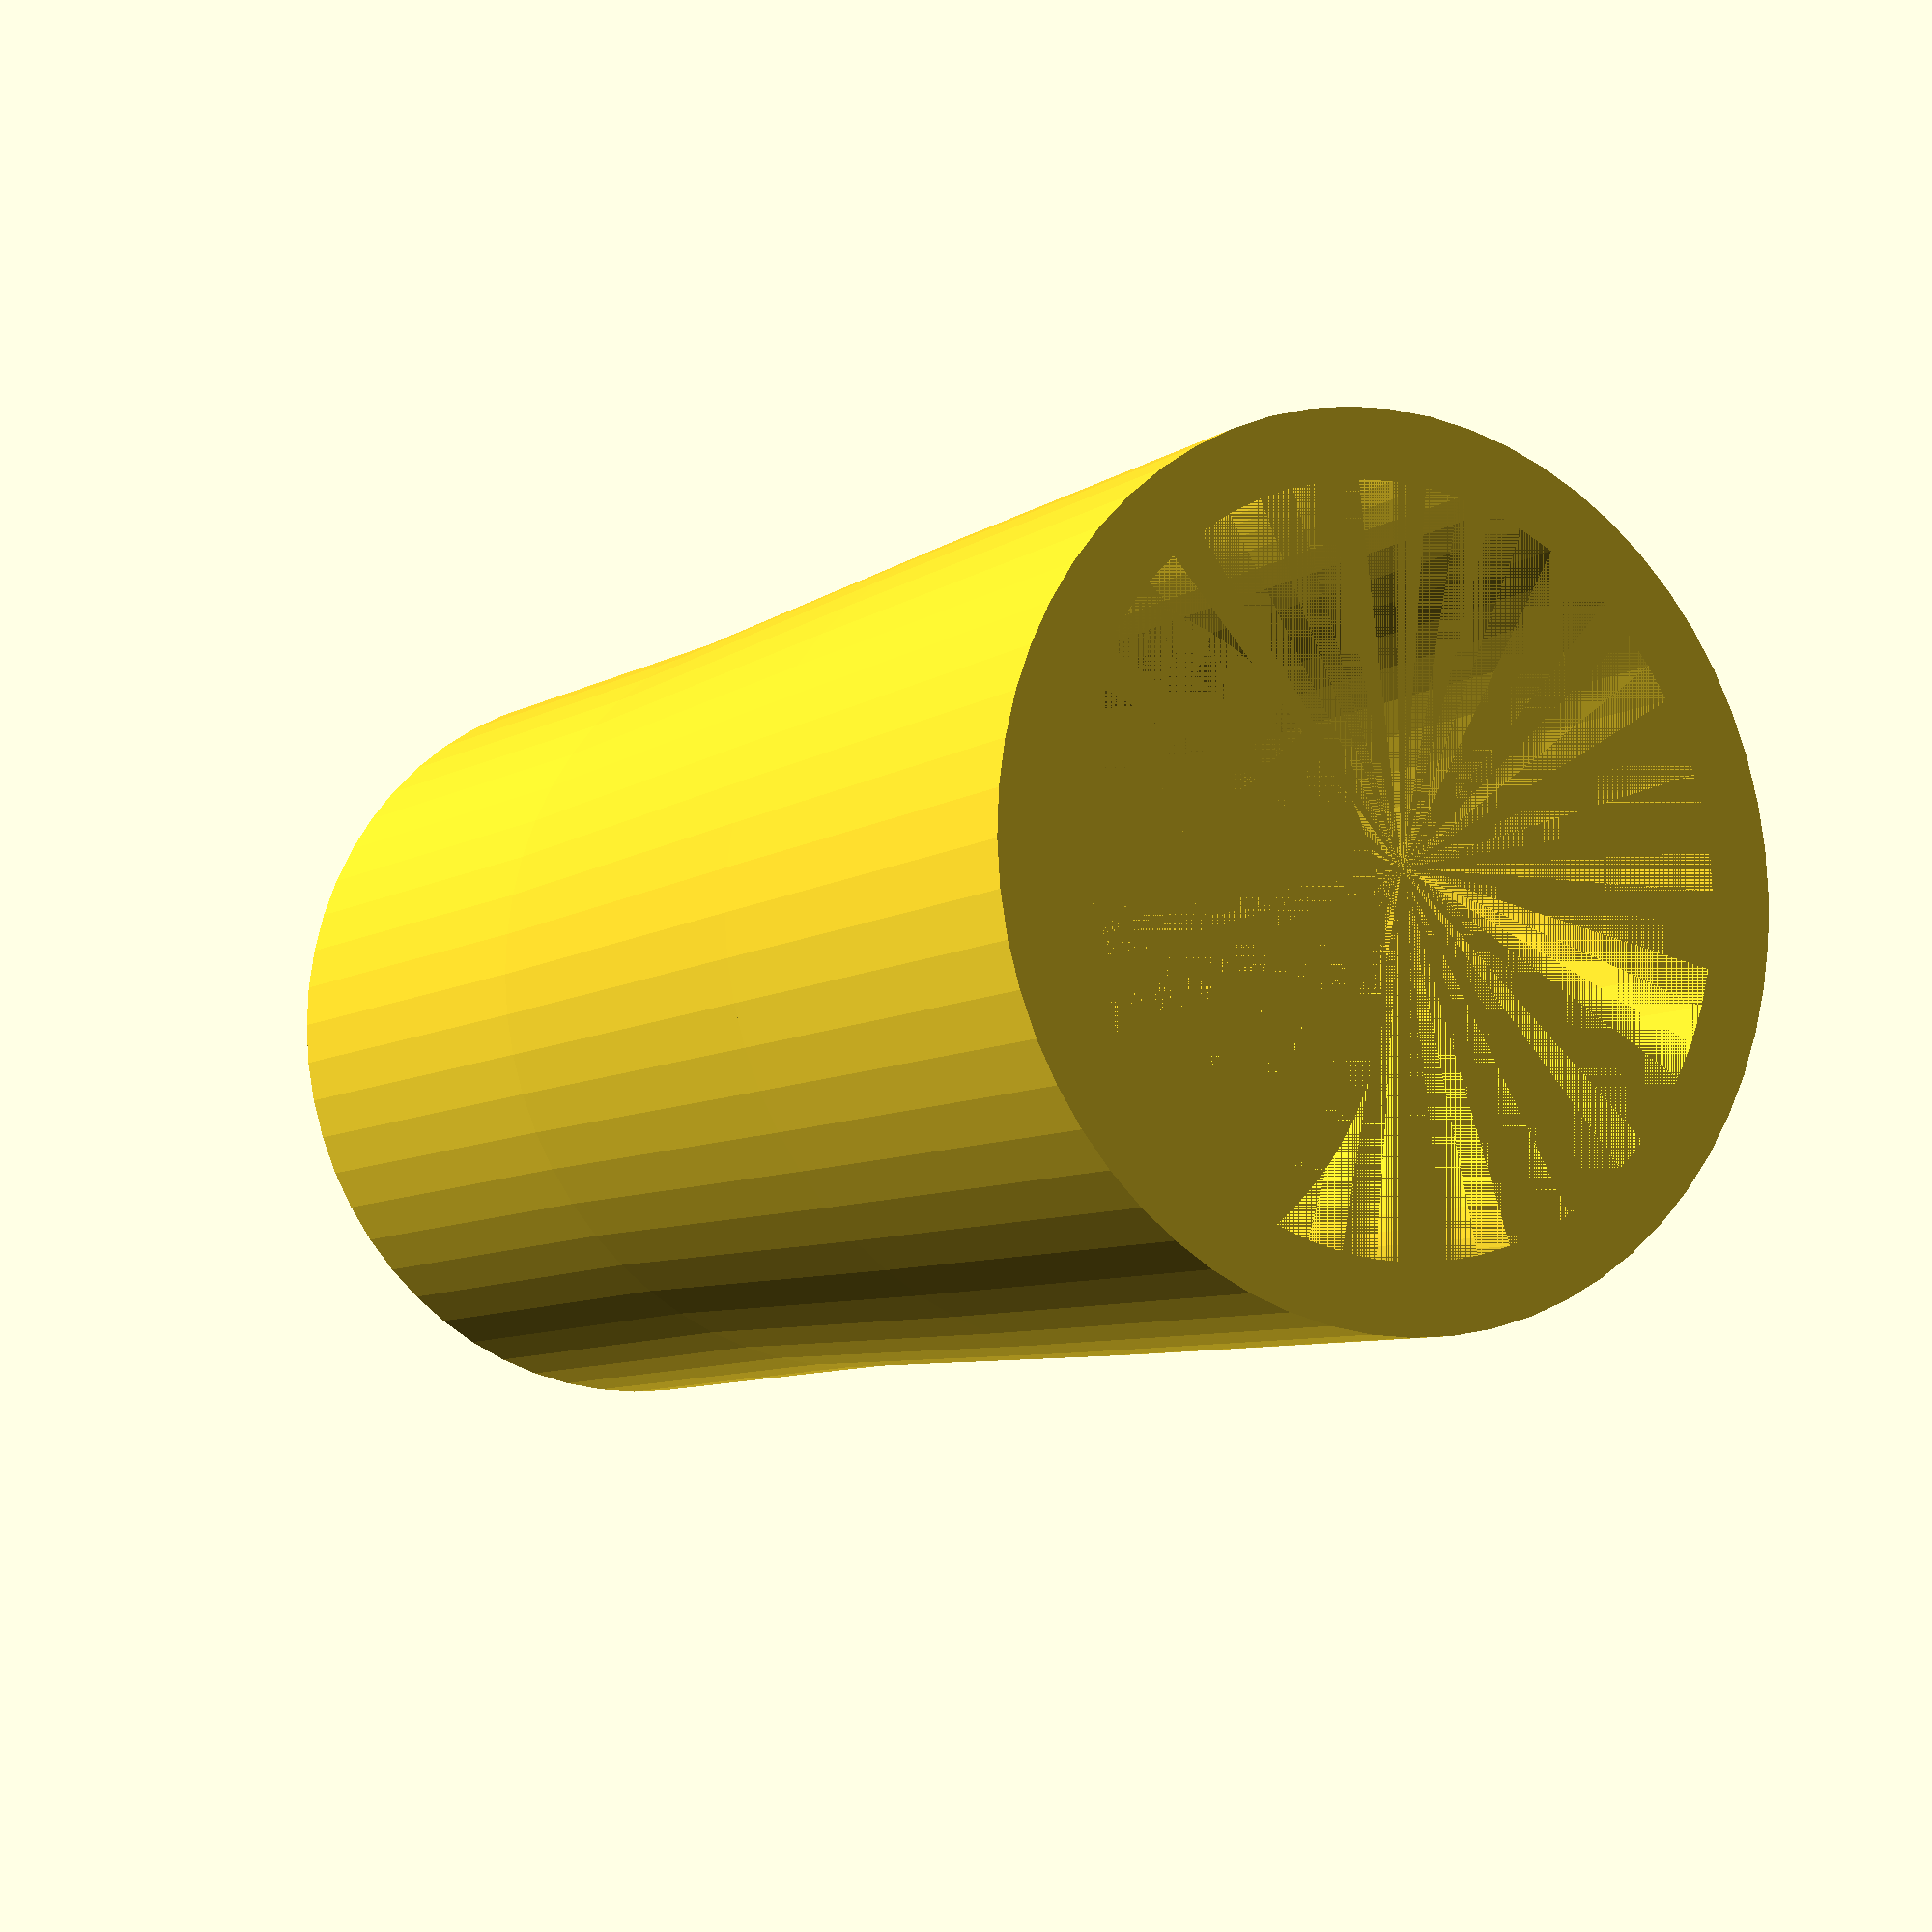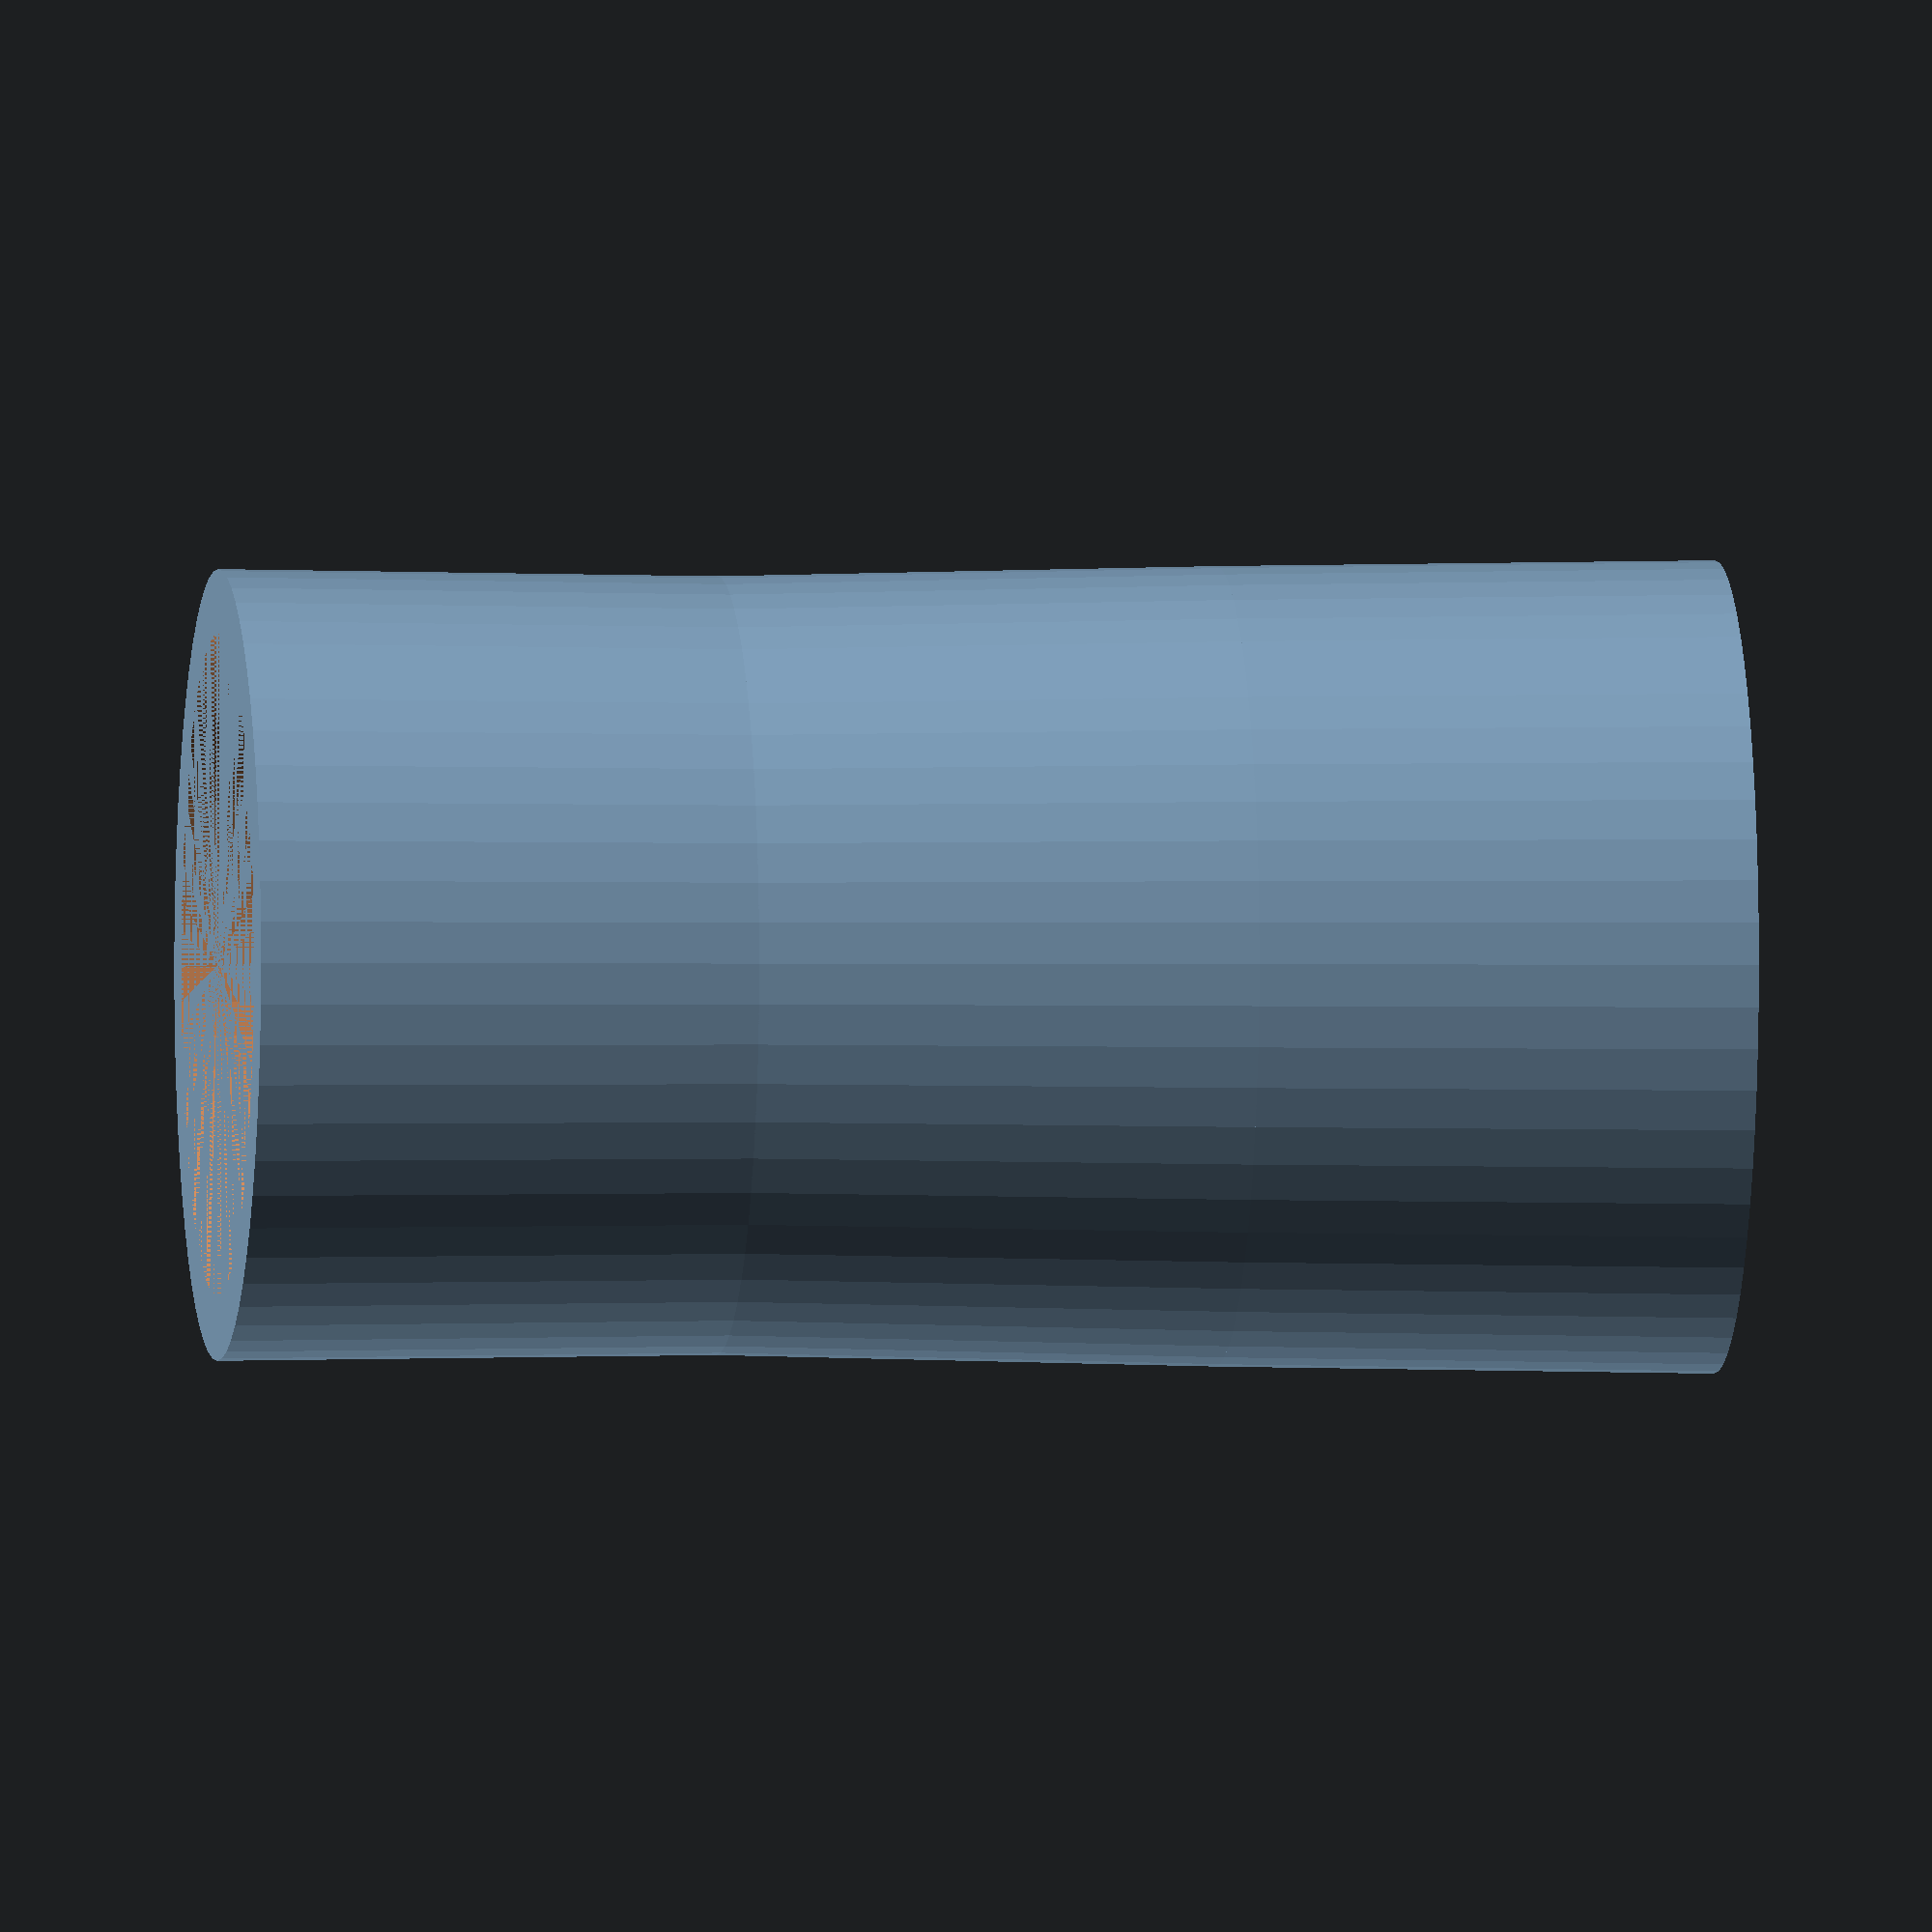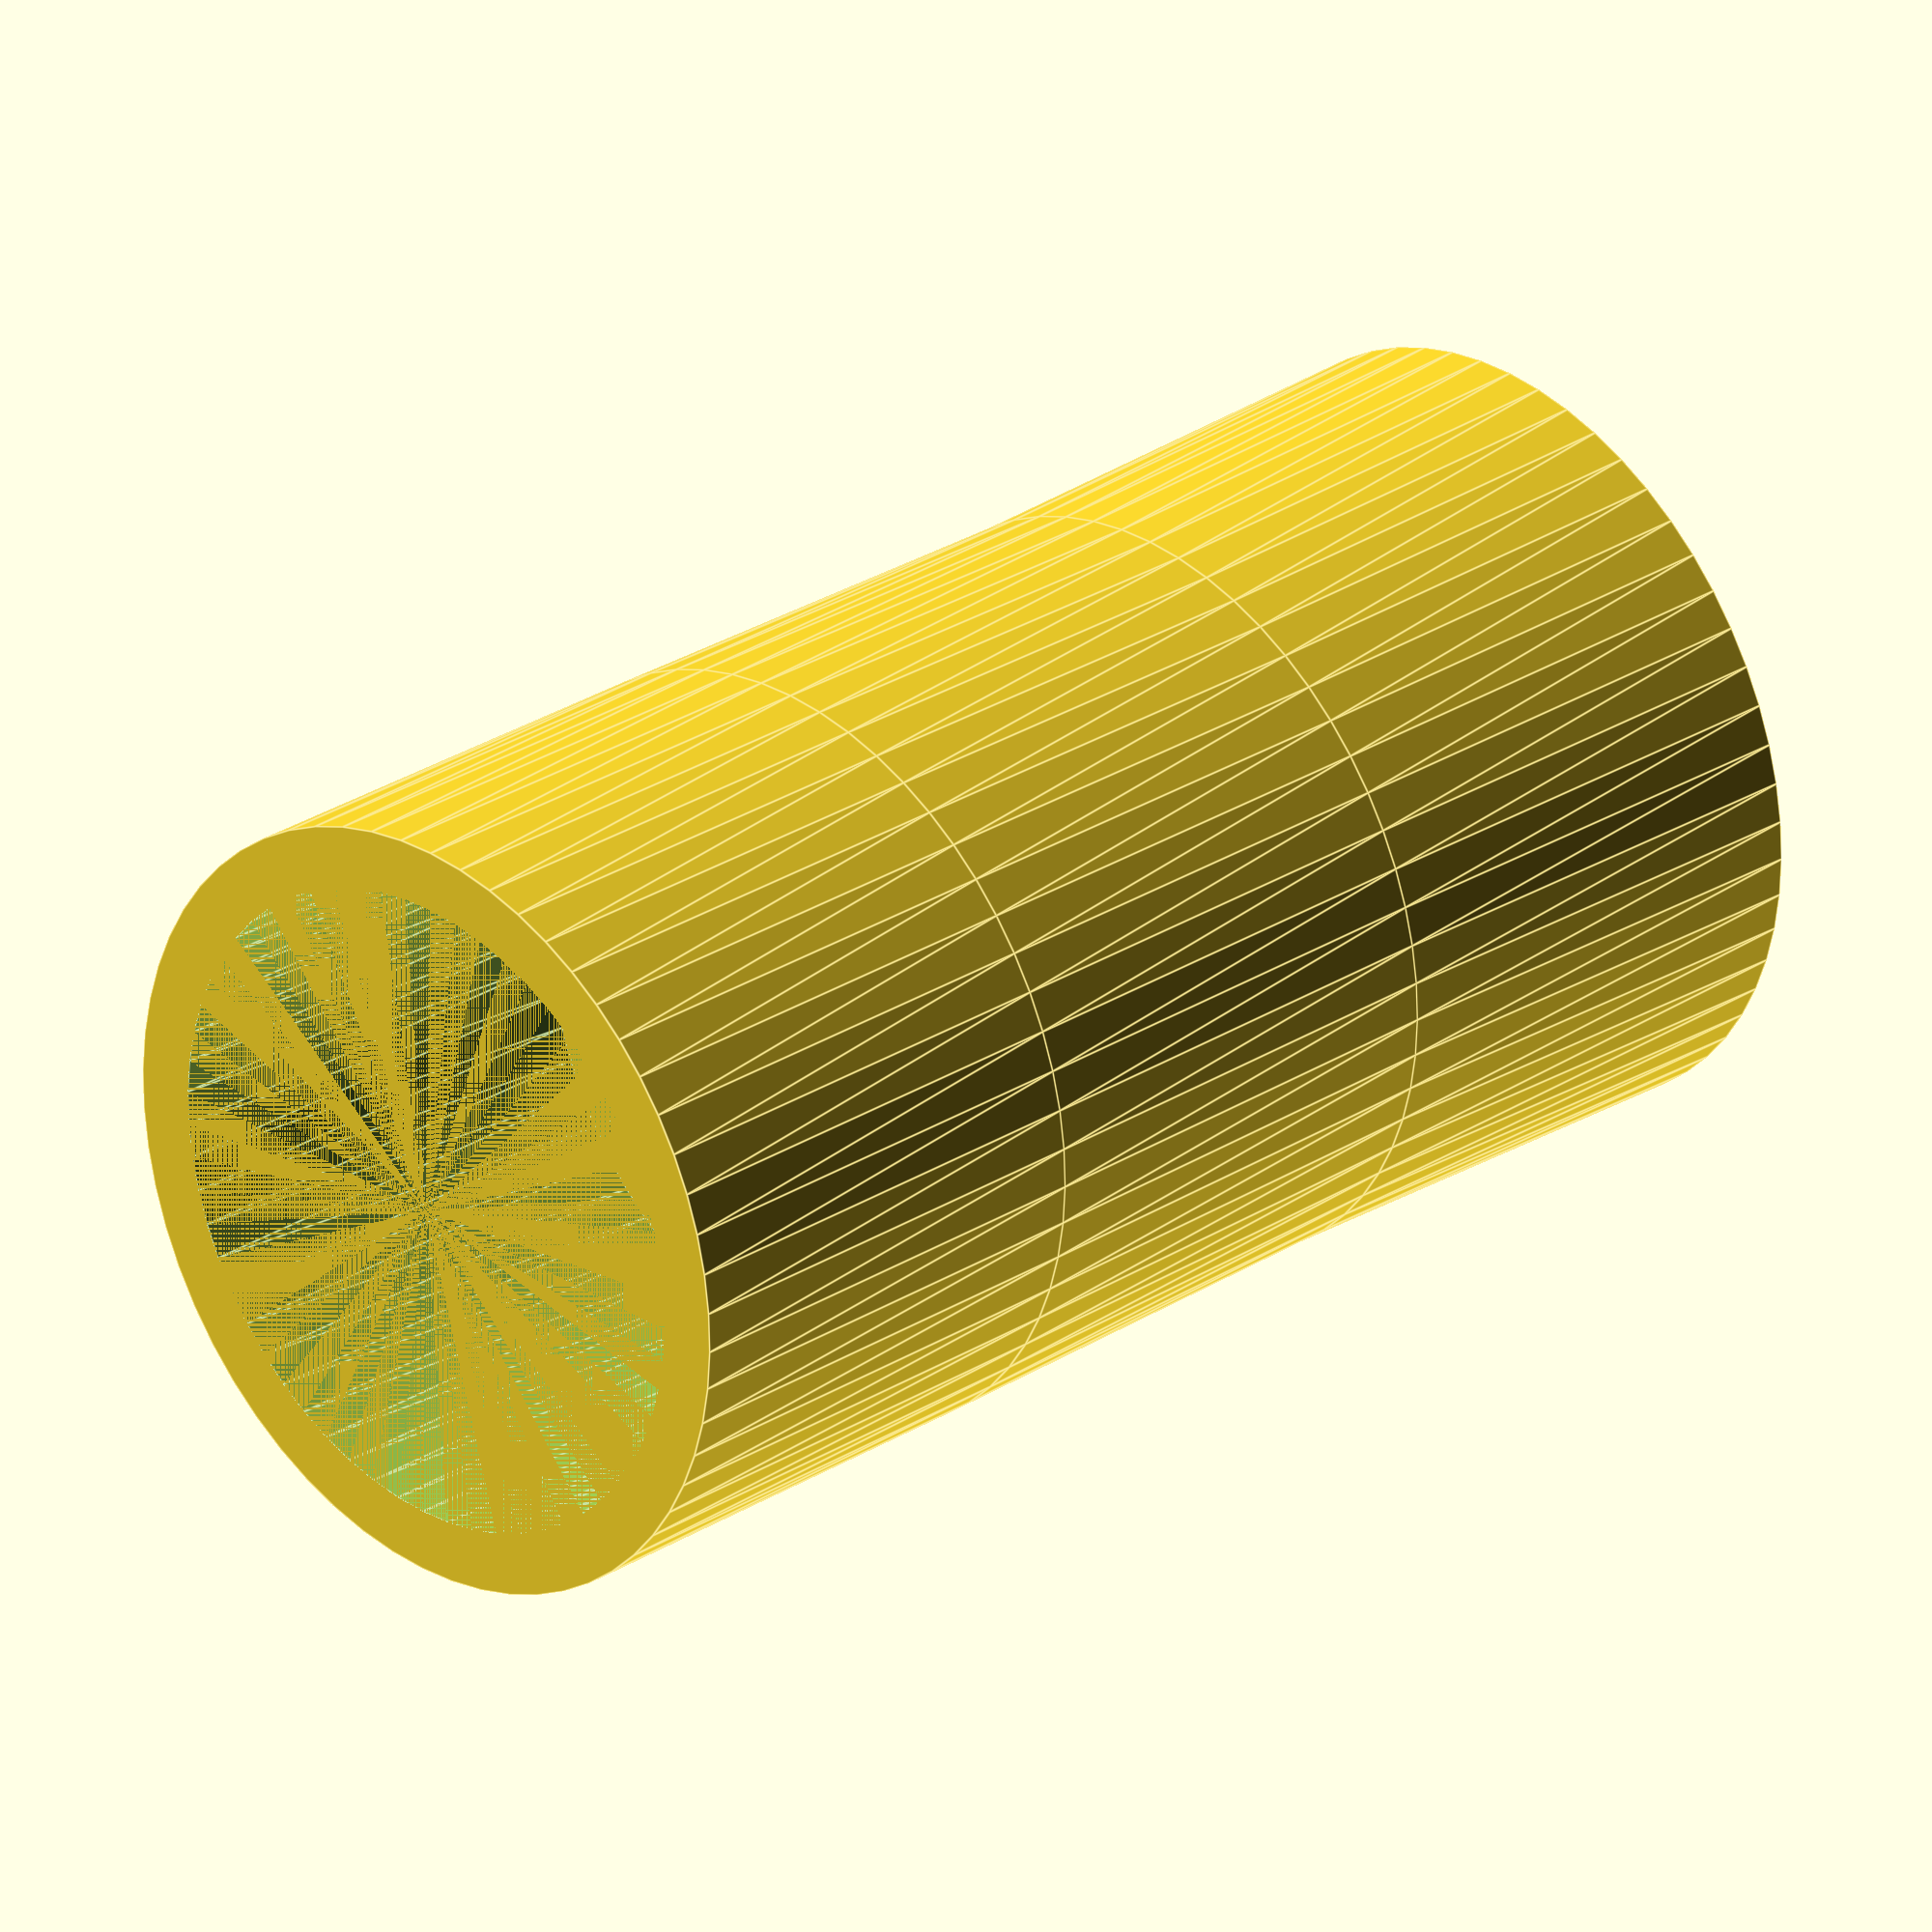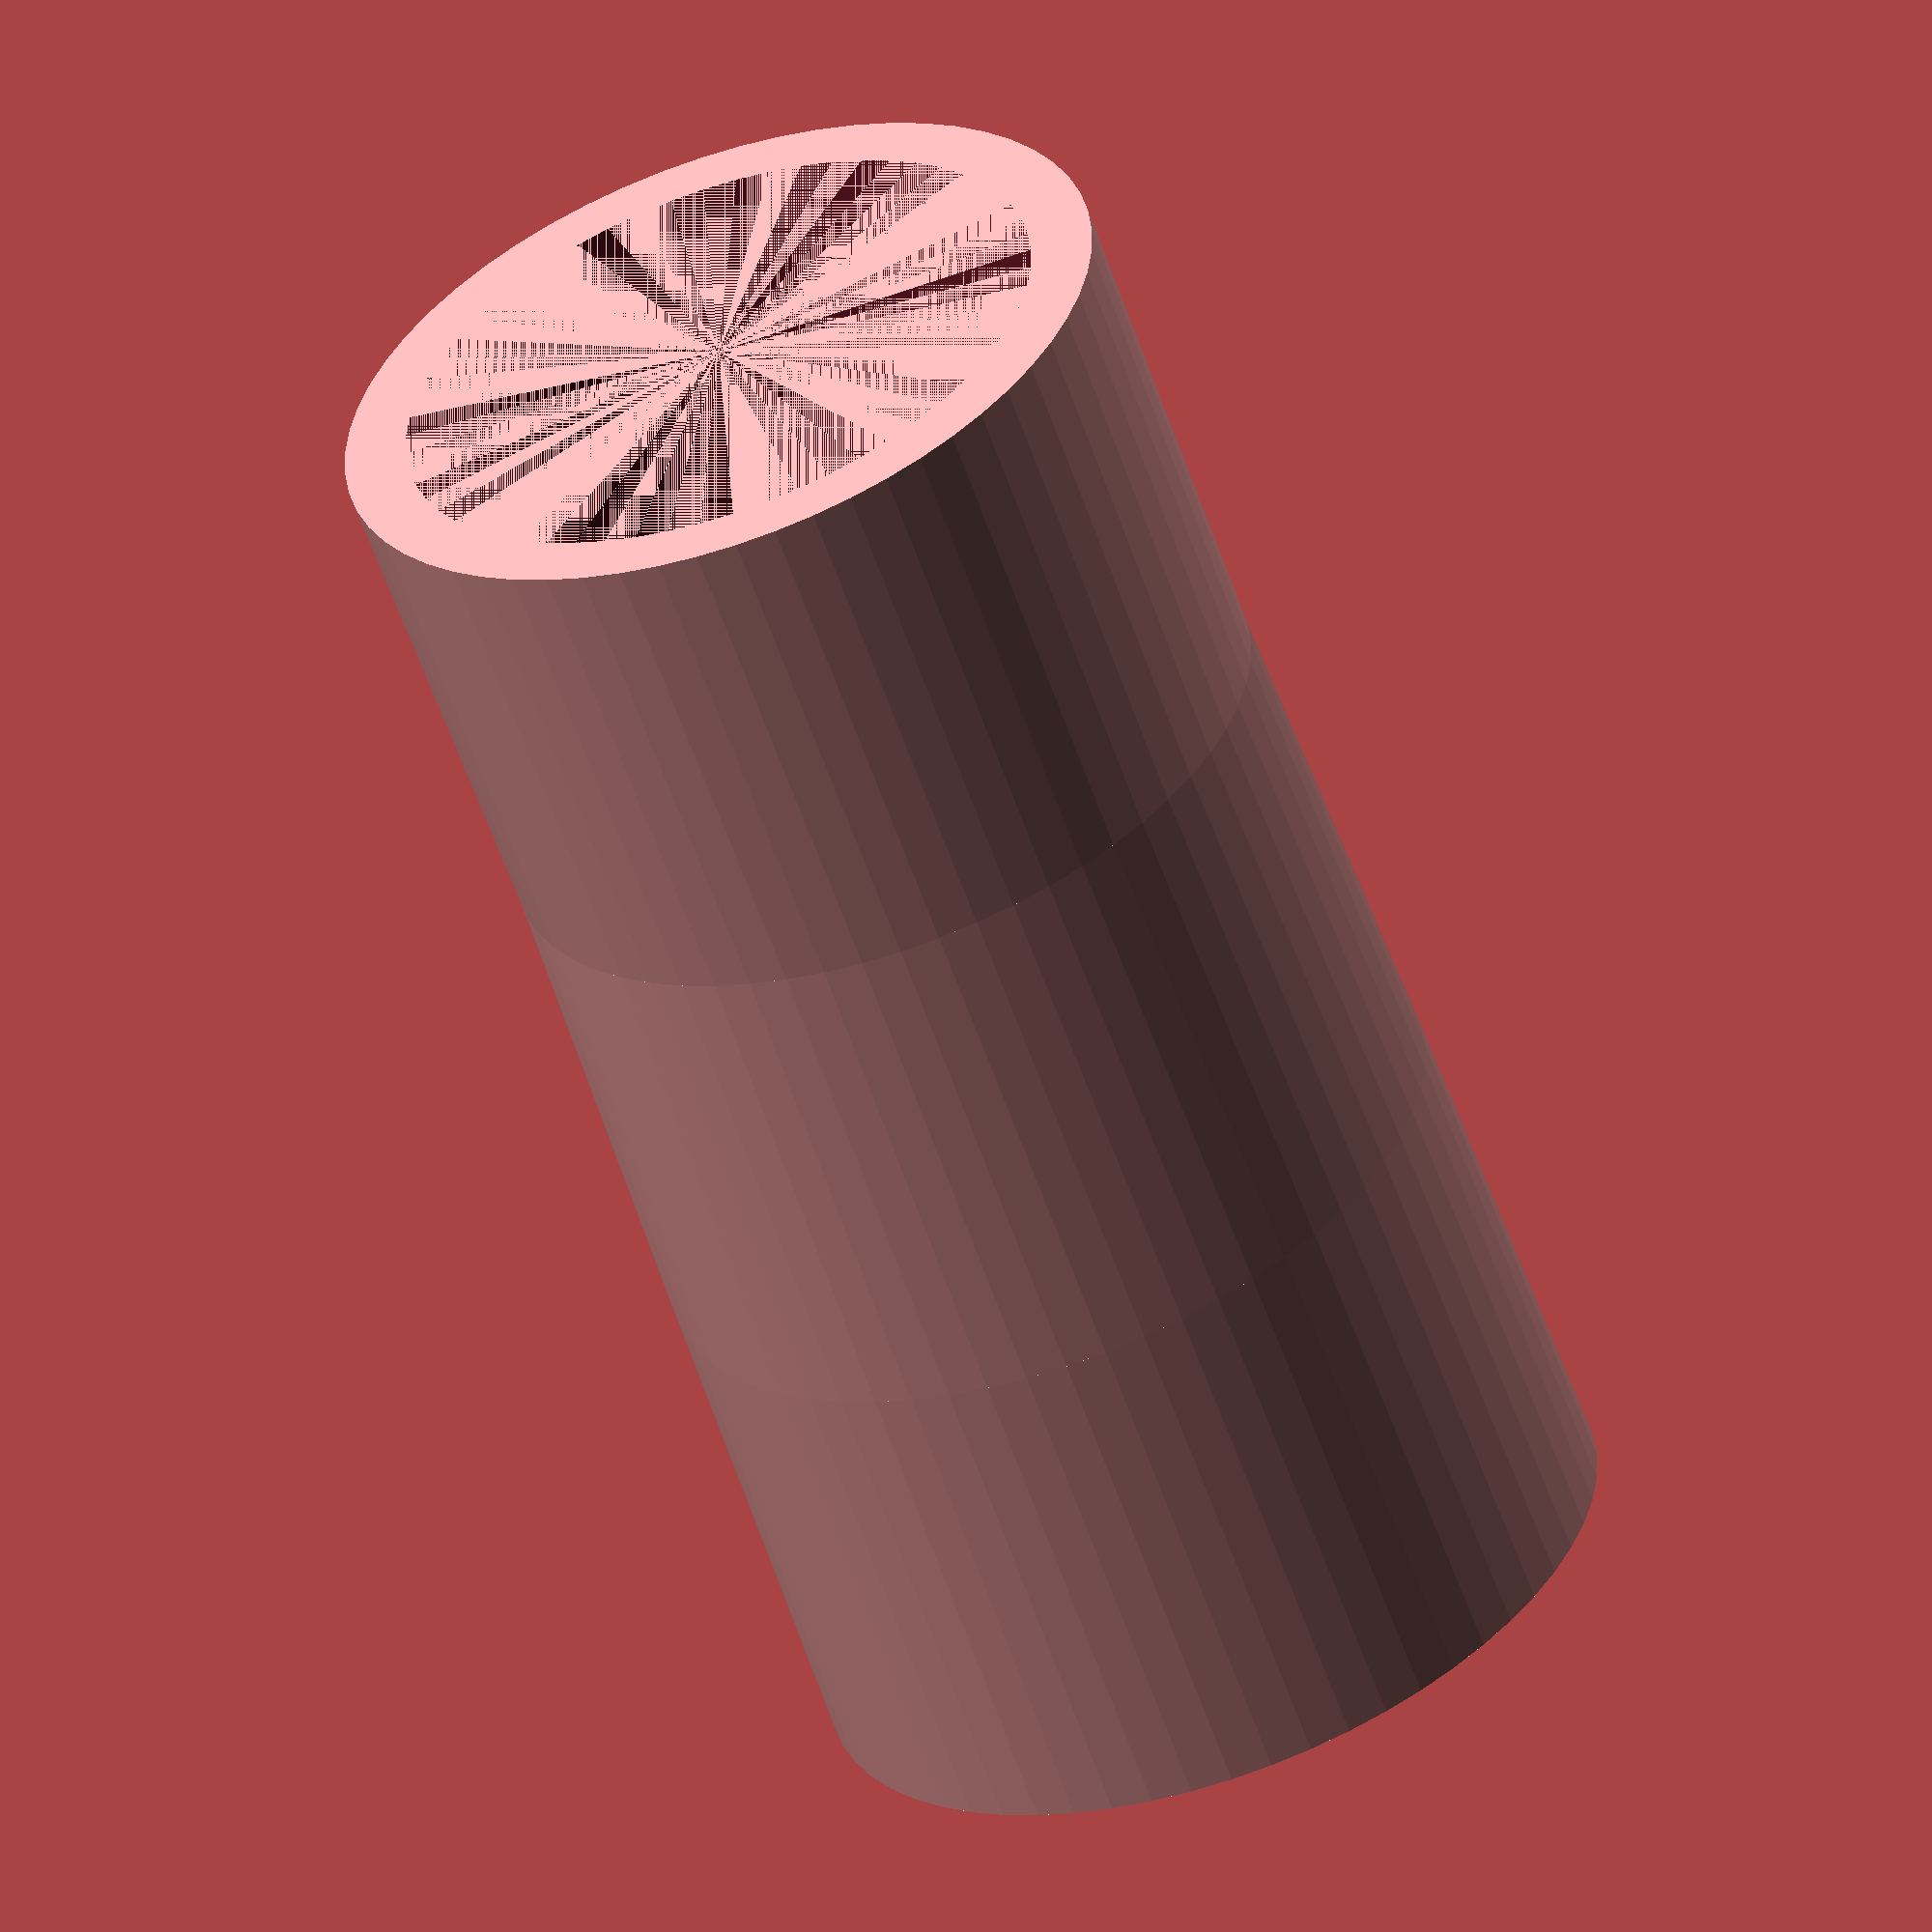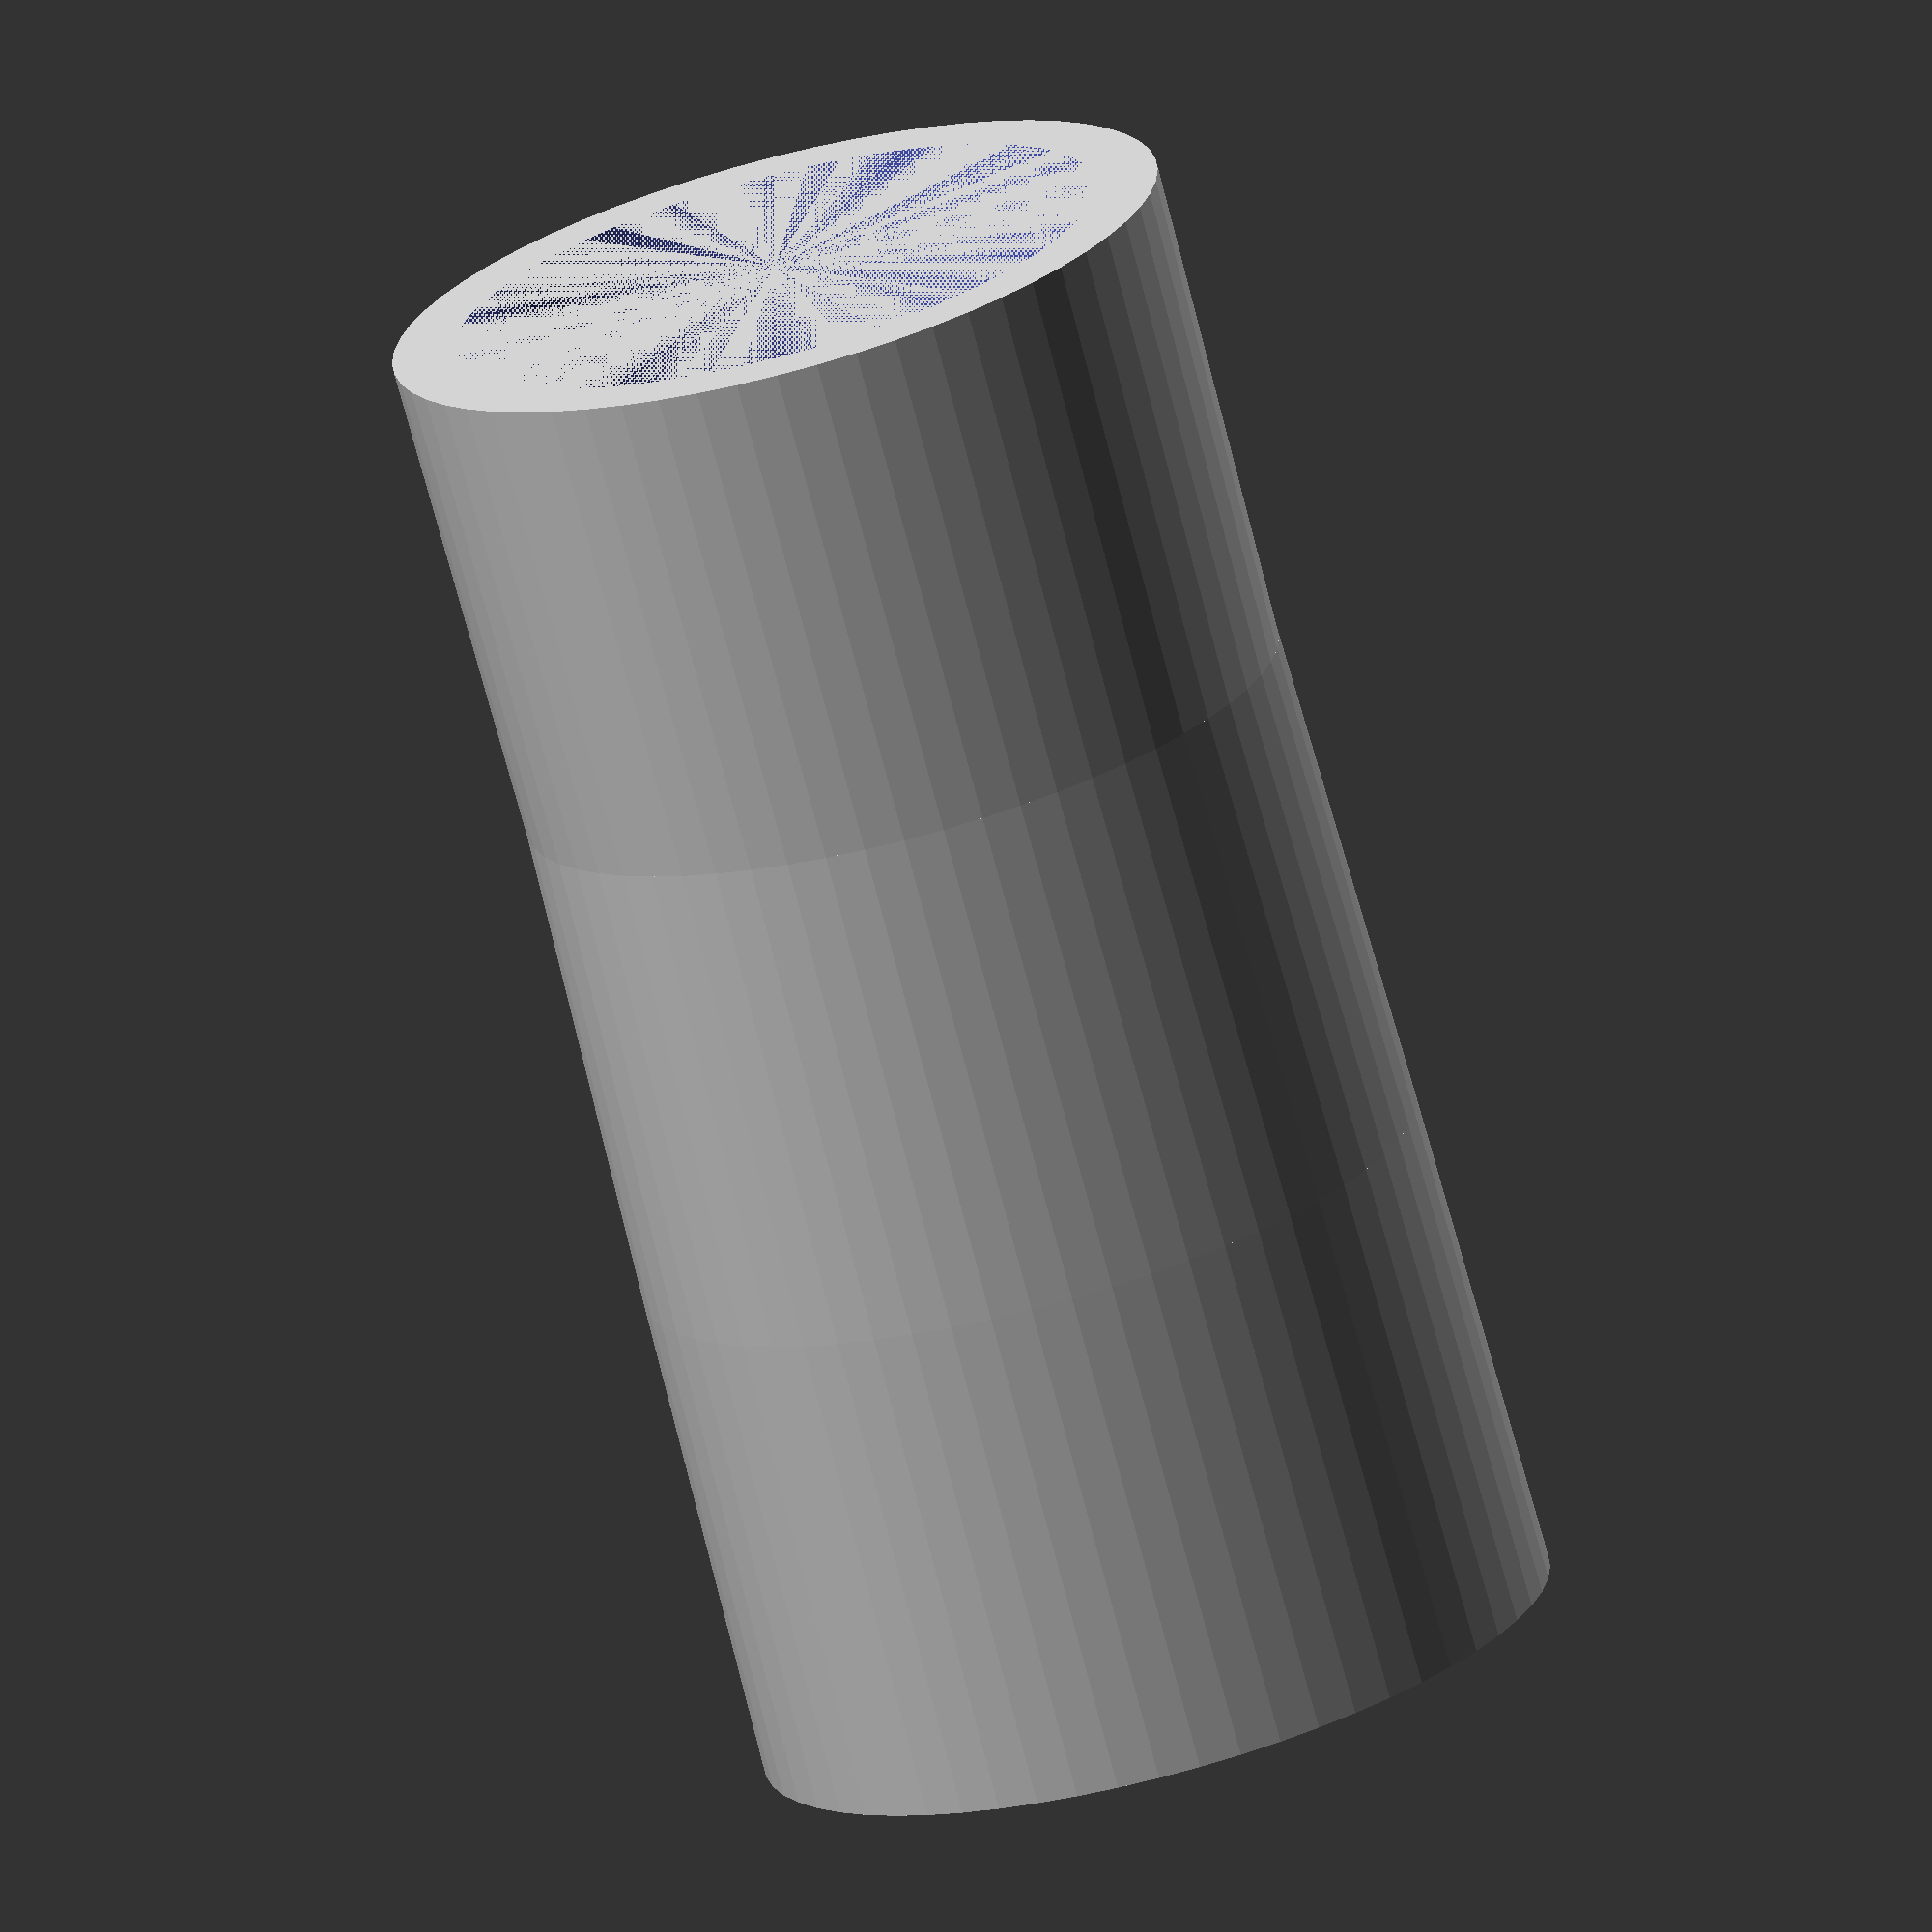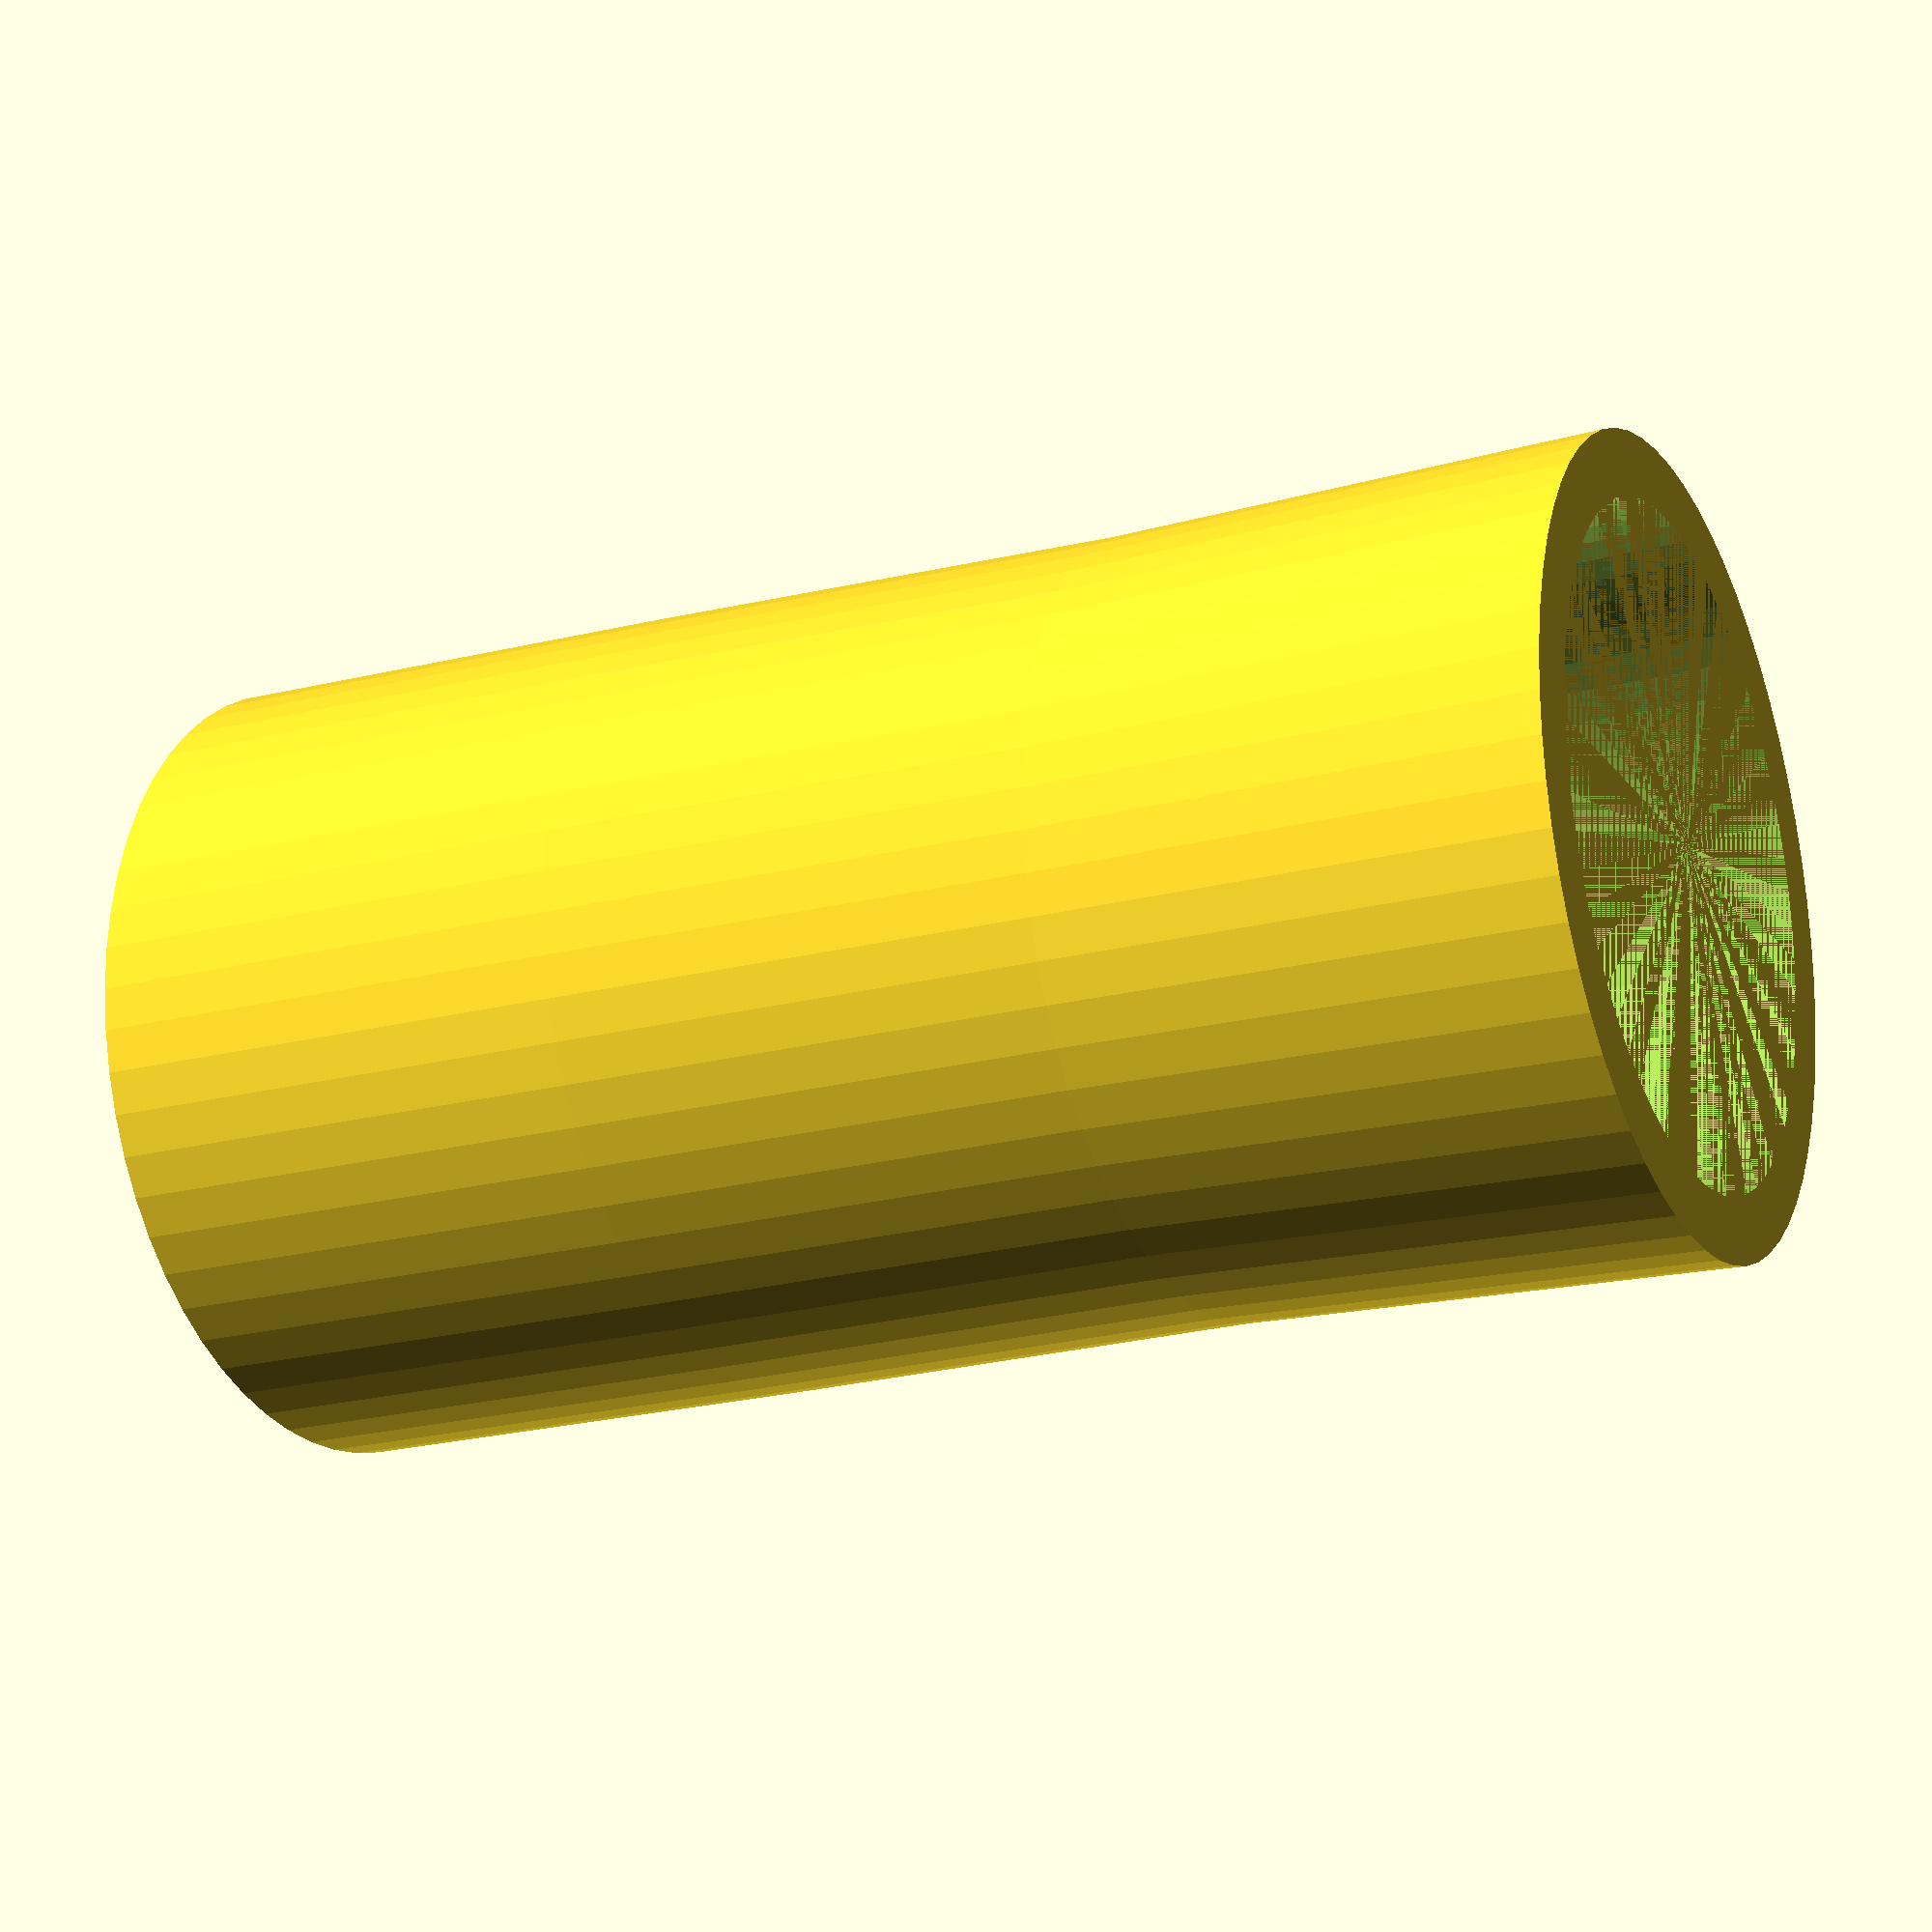
<openscad>
// vacuumattachment.scad
// Vacuum Attachment for Bosch Power Tools
// 
// Copyright 2013 Christopher Roberts

// Global Parameters
outer_diameter_max = 31.8; // Vacuum cleaner end goes into this
outer_diameter_min = 31.2;
inner_diameter_min = 30.2; // End goes onto tool end
inner_diameter_max = 30.8;
length             = 70;
thickness          = 3;
precision          = 60;

module innerattachment() {

    difference() {

        // Things that exist
        union() {
            cylinder( h = length/3, r1 = inner_diameter_min/2 + thickness, r2 = inner_diameter_max/2 + thickness, $fs = 6, $fn = precision, center = false );
        }

        // Things to be cut out
        union() {
            cylinder( h = length/3, r1 = inner_diameter_min/2, r2 = inner_diameter_max/2, $fs = 6, $fn = precision, center = false );
        }
    }

}

module midattachment() {

    difference() {

        // Things that exist
        union() {
            cylinder( h = length/3, r1 = outer_diameter_min/2 + thickness, r2 = inner_diameter_min/2 + thickness, $fs = 6, $fn = precision, center = false );
        }

        // Things to be cut out
        union() {
            cylinder( h = length/3, r1 = outer_diameter_min/2, r2 = inner_diameter_min/2, $fs = 6, $fn = precision, center = false );
        }
    }

}

module outerattachment() {

    difference() {

        // Things that exist
        union() {
            cylinder( h = length/3, r1 = outer_diameter_max/2 + thickness, r2 = outer_diameter_min/2 + thickness, $fs = 6, $fn = precision, center = false );
        }

        // Things to be cut out
        union() {
            cylinder( h = length/3, r1 = outer_diameter_max/2, r2 = outer_diameter_min/2, $fs = 6, $fn = precision, center = false );
        }
    }

}

module vacuumattachment() {
    union() {
        outerattachment();
        translate( v = [0, 0, length/3 - 0.01]) midattachment();
        translate( v = [0, 0, length/3*2 - 0.02]) innerattachment();
    }
}

vacuumattachment();

</openscad>
<views>
elev=187.5 azim=192.8 roll=30.1 proj=p view=wireframe
elev=0.7 azim=18.4 roll=83.7 proj=o view=wireframe
elev=152.2 azim=53.1 roll=314.2 proj=o view=edges
elev=59.8 azim=105.3 roll=19.2 proj=o view=wireframe
elev=253.9 azim=359.7 roll=165.3 proj=o view=solid
elev=199.6 azim=193.3 roll=243.5 proj=p view=wireframe
</views>
